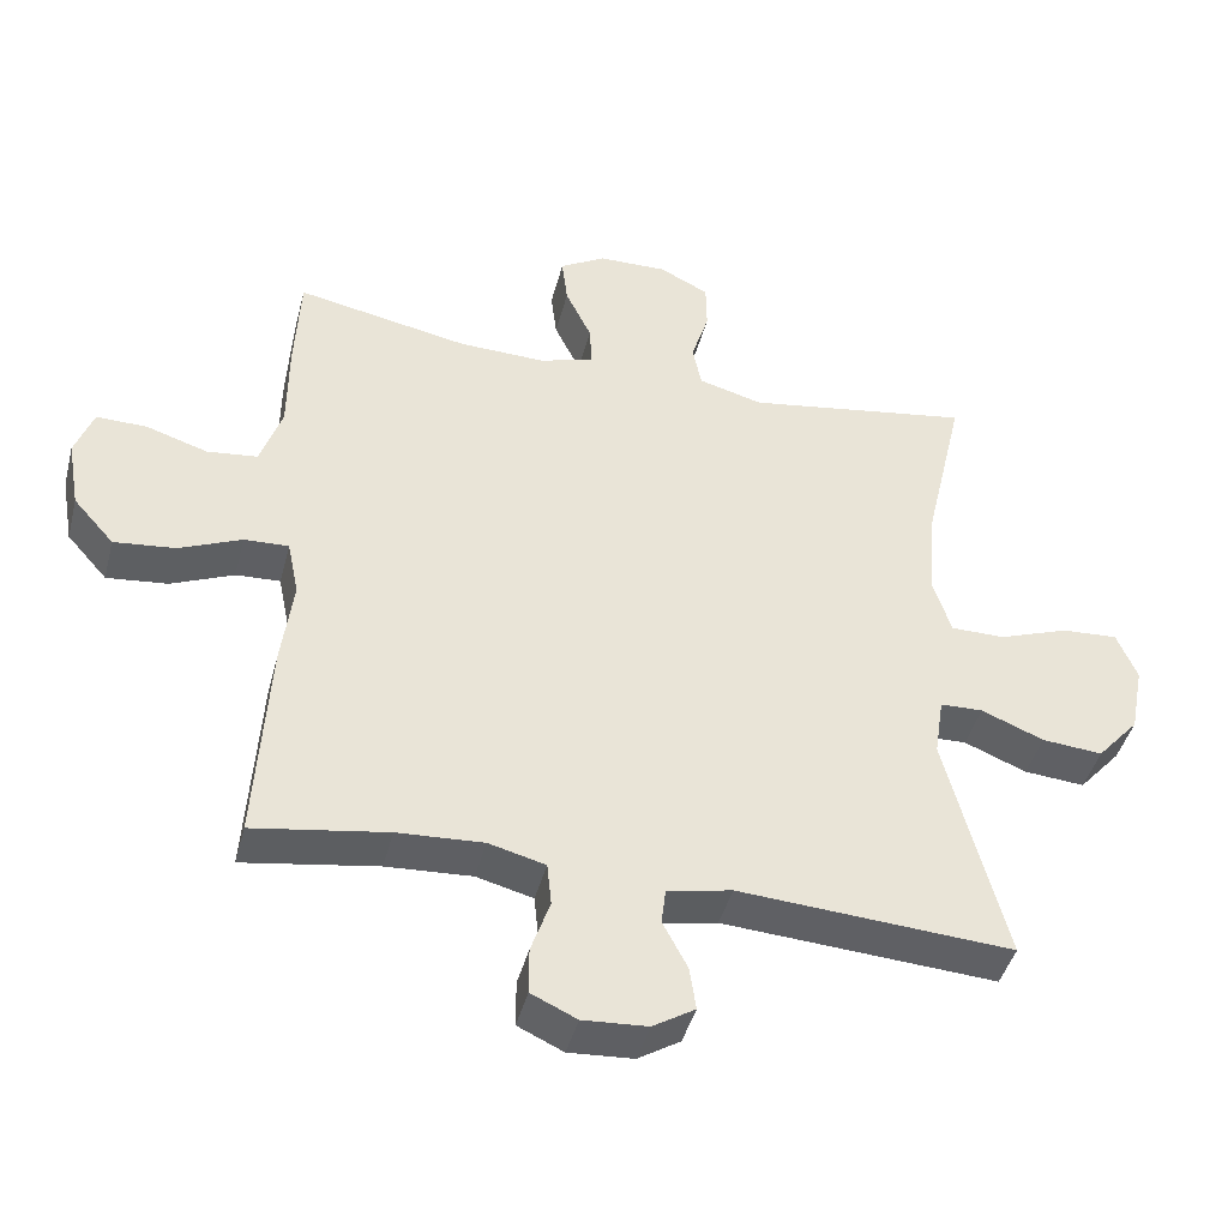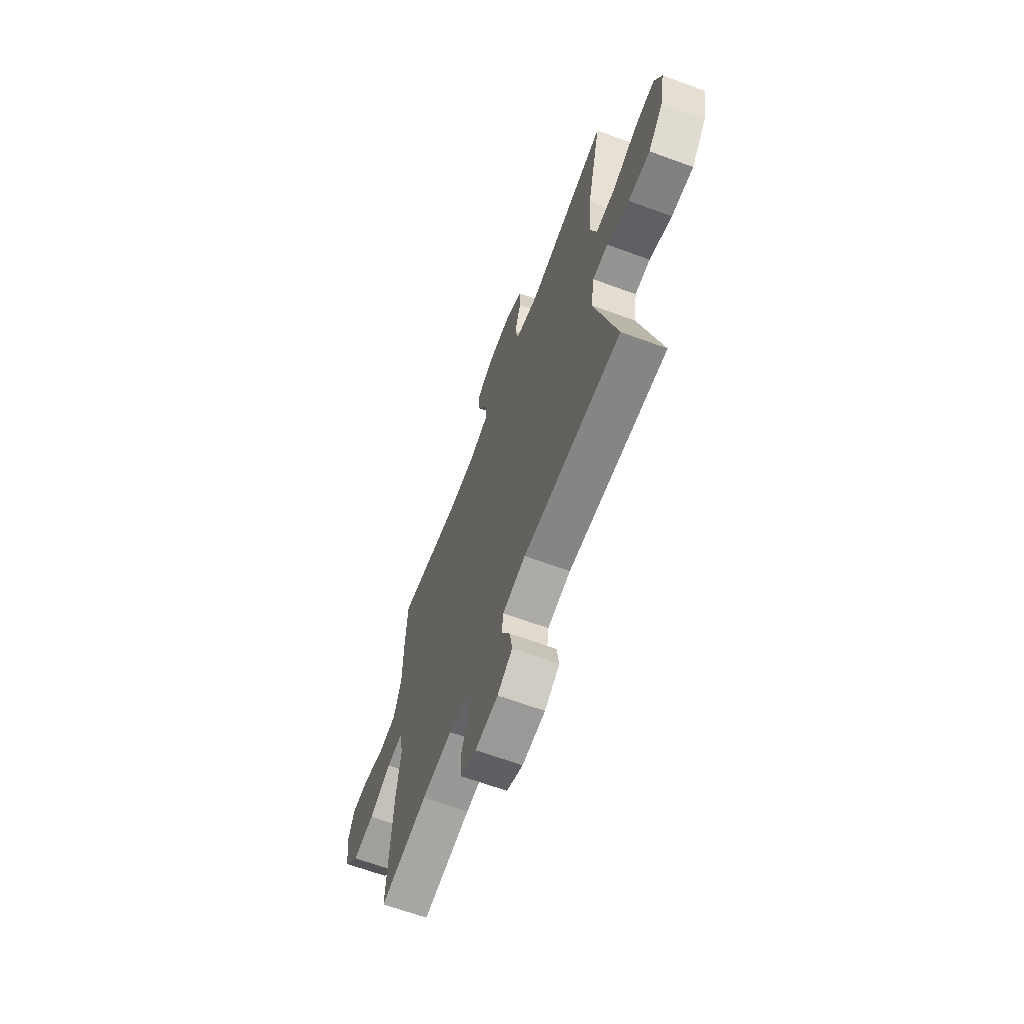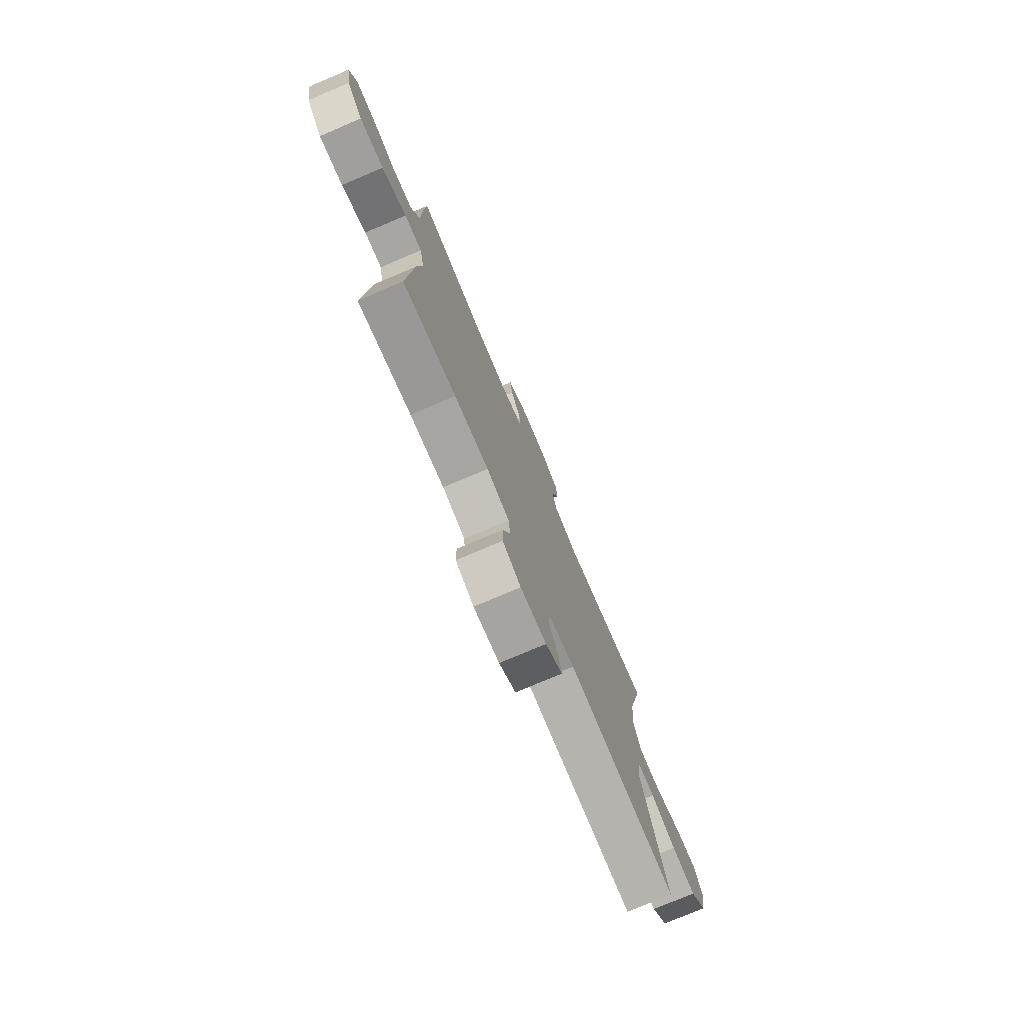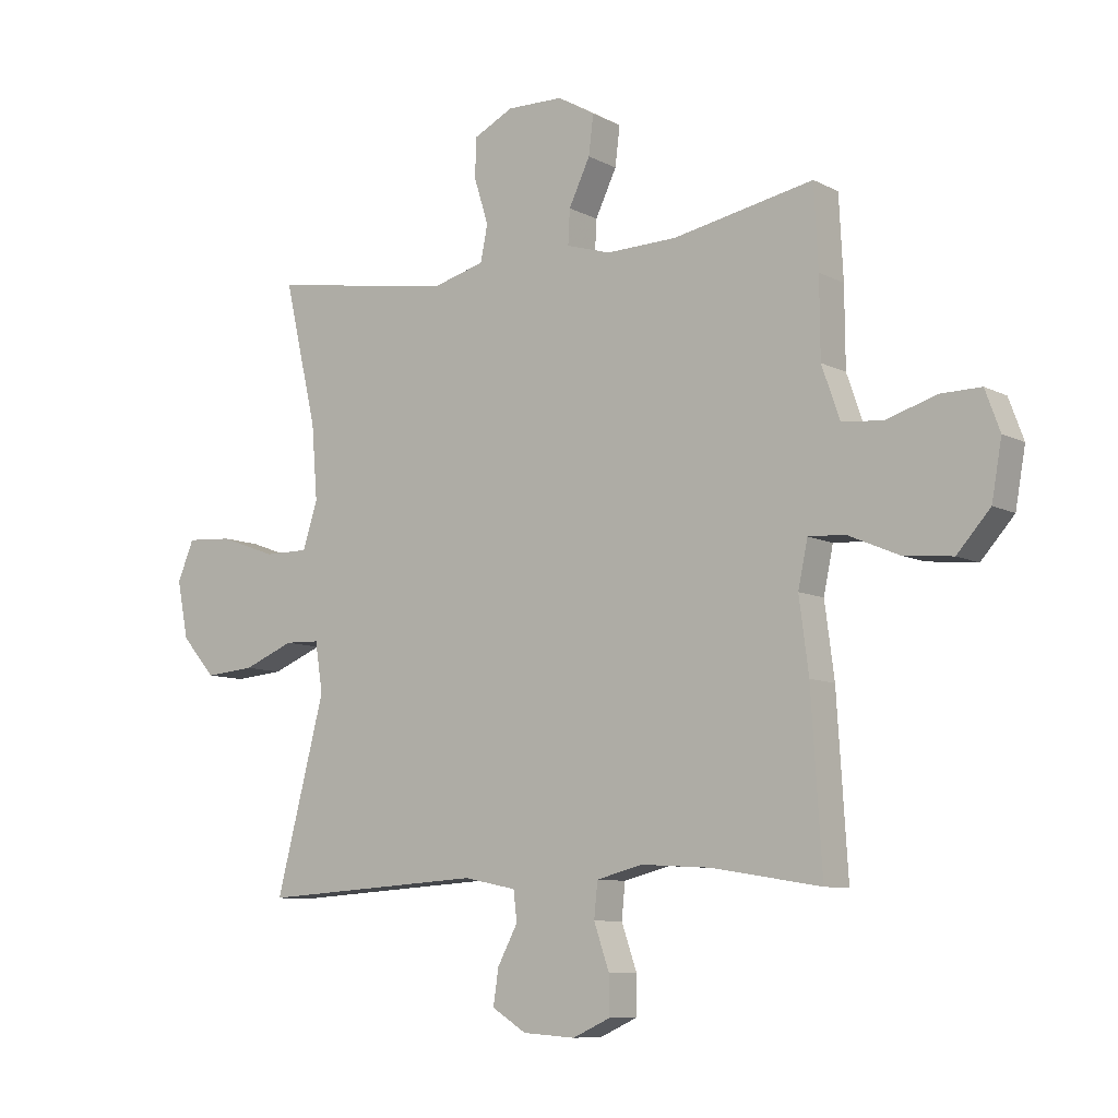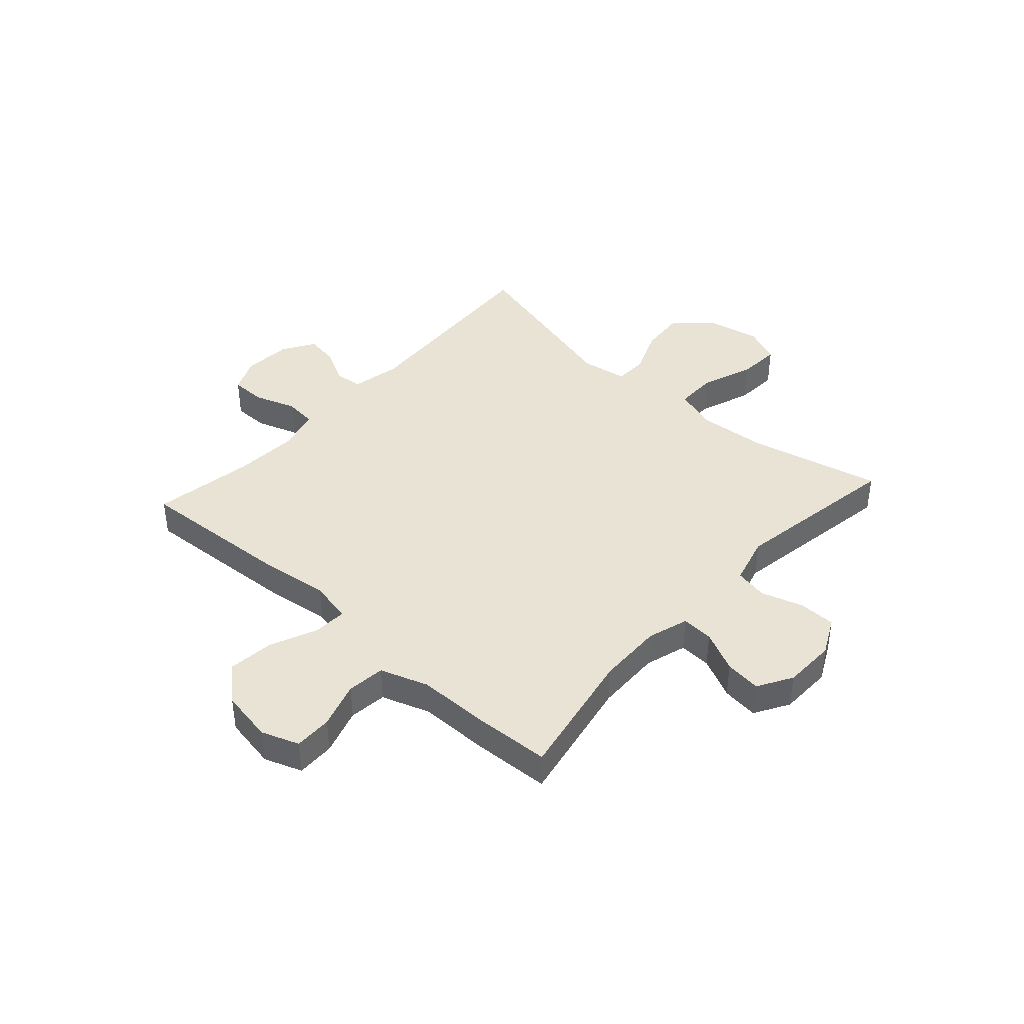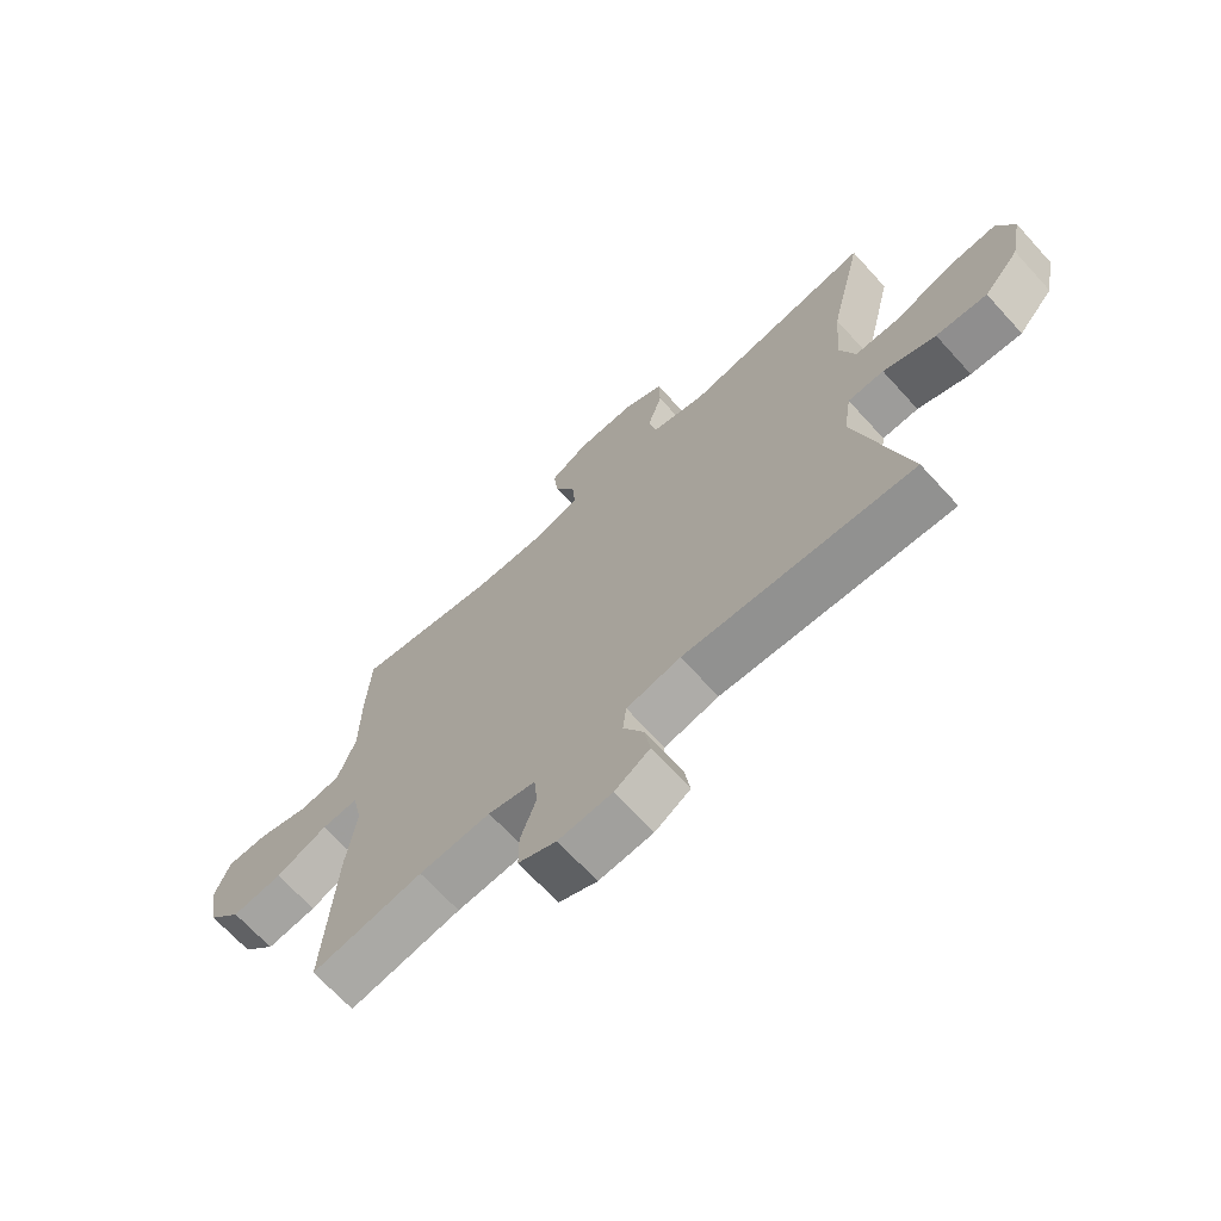
<metadata>
{"format":"obj","ext":"obj","renderer":"f3d","projection":"perspective","resolution":1024,"background":"white","views":[{"elev":-43.2,"azim":-14.4,"up":"+Z"},{"elev":-65.2,"azim":69.7,"up":"+Z"},{"elev":-76.8,"azim":-67.0,"up":"+Z"},{"elev":-8.7,"azim":-143.7,"up":"+Z"},{"elev":41.0,"azim":-47.9,"up":"+Y"},{"elev":-68.7,"azim":42.4,"up":"+Z"}]}
</metadata>
<code>
v -0.5 0.07 0.5
v -0.262 0.07 0.454
v -0.143 0.07 0.451
v -0.068 0.07 0.474
v -0.071 0.07 0.532
v -0.107 0.07 0.607
v -0.115 0.07 0.673
v -0.052 0.07 0.71
v 0.043 0.07 0.712
v 0.111 0.07 0.678
v 0.112 0.07 0.611
v 0.088 0.07 0.534
v 0.1 0.07 0.474
v 0.189 0.07 0.45
v 0.5 0.07 0.5
v 0.444 0.07 0.259
v 0.434 0.07 0.134
v 0.459 0.07 0.055
v 0.534 0.07 0.055
v 0.63 0.07 0.09
v 0.708 0.07 0.095
v 0.736 0.07 0.028
v 0.717 0.07 -0.069
v 0.659 0.07 -0.135
v 0.575 0.07 -0.128
v 0.489 0.07 -0.093
v 0.43 0.07 -0.095
v 0.417 0.07 -0.179
v 0.5 0.07 -0.5
v 0.122 0.07 -0.476
v 0.033 0.07 -0.494
v 0.027 0.07 -0.544
v 0.061 0.07 -0.608
v 0.07 0.07 -0.668
v 0.012 0.07 -0.704
v -0.077 0.07 -0.71
v -0.14 0.07 -0.681
v -0.14 0.07 -0.617
v -0.114 0.07 -0.542
v -0.12 0.07 -0.483
v -0.198 0.07 -0.463
v -0.316 0.07 -0.47
v -0.5 0.07 -0.5
v -0.482 0.07 -0.213
v -0.466 0.07 -0.09
v -0.482 0.07 -0.013
v -0.543 0.07 -0.016
v -0.629 0.07 -0.053
v -0.713 0.07 -0.062
v -0.769 0.07 0.001
v -0.786 0.07 0.097
v -0.761 0.07 0.165
v -0.692 0.07 0.164
v -0.607 0.07 0.137
v -0.538 0.07 0.145
v -0.508 0.07 0.232
v -0.507 0.07 0.363
v -0.5 0 0.5
v -0.262 0 0.454
v -0.143 0 0.451
v -0.068 0 0.474
v -0.071 0 0.532
v -0.107 0 0.607
v -0.115 0 0.673
v -0.052 0 0.71
v 0.043 0 0.712
v 0.111 0 0.678
v 0.112 0 0.611
v 0.088 0 0.534
v 0.1 0 0.474
v 0.189 0 0.45
v 0.5 0 0.5
v 0.444 0 0.259
v 0.434 0 0.134
v 0.459 0 0.055
v 0.534 0 0.055
v 0.63 0 0.09
v 0.708 0 0.095
v 0.736 0 0.028
v 0.717 0 -0.069
v 0.659 0 -0.135
v 0.575 0 -0.128
v 0.489 0 -0.093
v 0.43 0 -0.095
v 0.417 0 -0.179
v 0.5 0 -0.5
v 0.122 0 -0.476
v 0.033 0 -0.494
v 0.027 0 -0.544
v 0.061 0 -0.608
v 0.07 0 -0.668
v 0.012 0 -0.704
v -0.077 0 -0.71
v -0.14 0 -0.681
v -0.14 0 -0.617
v -0.114 0 -0.542
v -0.12 0 -0.483
v -0.198 0 -0.463
v -0.316 0 -0.47
v -0.5 0 -0.5
v -0.482 0 -0.213
v -0.466 0 -0.09
v -0.482 0 -0.013
v -0.543 0 -0.016
v -0.629 0 -0.053
v -0.713 0 -0.062
v -0.769 0 0.001
v -0.786 0 0.097
v -0.761 0 0.165
v -0.692 0 0.164
v -0.607 0 0.137
v -0.538 0 0.145
v -0.508 0 0.232
v -0.507 0 0.363
f 56 57 1 2
f 55 56 2 3
f 51 52 53 54
f 51 54 55
f 50 51 55
f 47 48 49 50
f 46 47 50 55
f 42 43 44 45
f 41 42 45 46
f 40 41 46 55
f 36 37 38 39
f 36 39 40
f 35 36 40
f 32 33 34 35
f 32 35 40
f 31 32 40 55
f 28 29 30
f 27 28 30 31
f 23 24 25 26
f 23 26 27
f 22 23 27
f 19 20 21 22
f 18 19 22 27
f 17 18 27 31
f 14 15 16
f 13 14 16 17
f 9 10 11 12
f 9 12 13
f 8 9 13
f 5 6 7 8
f 4 5 8 13
f 13 17 31 55
f 3 4 13 55
f 59 58 114 113
f 60 59 113 112
f 111 110 109 108
f 112 111 108
f 112 108 107
f 107 106 105 104
f 112 107 104 103
f 102 101 100 99
f 103 102 99 98
f 112 103 98 97
f 96 95 94 93
f 97 96 93
f 97 93 92
f 92 91 90 89
f 97 92 89
f 112 97 89 88
f 87 86 85
f 88 87 85 84
f 83 82 81 80
f 84 83 80
f 84 80 79
f 79 78 77 76
f 84 79 76 75
f 88 84 75 74
f 73 72 71
f 74 73 71 70
f 69 68 67 66
f 70 69 66
f 70 66 65
f 65 64 63 62
f 70 65 62 61
f 112 88 74 70
f 112 70 61 60
f 1 58 59 2
f 2 59 60 3
f 3 60 61 4
f 4 61 62 5
f 5 62 63 6
f 6 63 64 7
f 7 64 65 8
f 8 65 66 9
f 9 66 67 10
f 10 67 68 11
f 11 68 69 12
f 12 69 70 13
f 13 70 71 14
f 14 71 72 15
f 15 72 73 16
f 16 73 74 17
f 17 74 75 18
f 18 75 76 19
f 19 76 77 20
f 20 77 78 21
f 21 78 79 22
f 22 79 80 23
f 23 80 81 24
f 24 81 82 25
f 25 82 83 26
f 26 83 84 27
f 27 84 85 28
f 28 85 86 29
f 29 86 87 30
f 30 87 88 31
f 31 88 89 32
f 32 89 90 33
f 33 90 91 34
f 34 91 92 35
f 35 92 93 36
f 36 93 94 37
f 37 94 95 38
f 38 95 96 39
f 39 96 97 40
f 40 97 98 41
f 41 98 99 42
f 42 99 100 43
f 43 100 101 44
f 44 101 102 45
f 45 102 103 46
f 46 103 104 47
f 47 104 105 48
f 48 105 106 49
f 49 106 107 50
f 50 107 108 51
f 51 108 109 52
f 52 109 110 53
f 53 110 111 54
f 54 111 112 55
f 55 112 113 56
f 56 113 114 57
f 57 114 58 1

</code>
